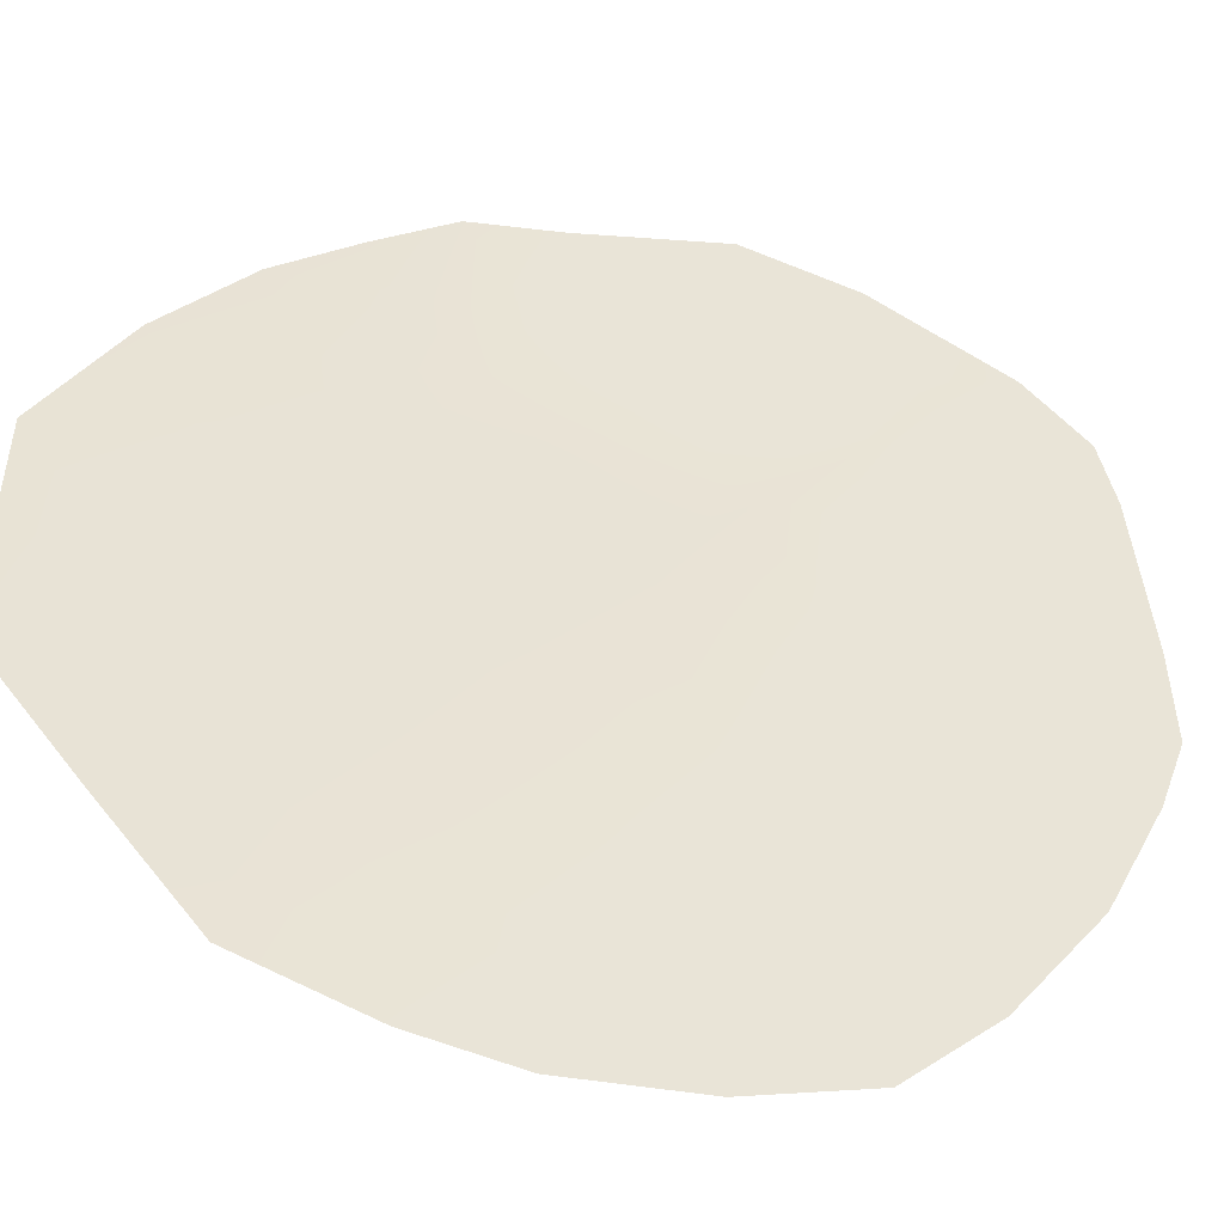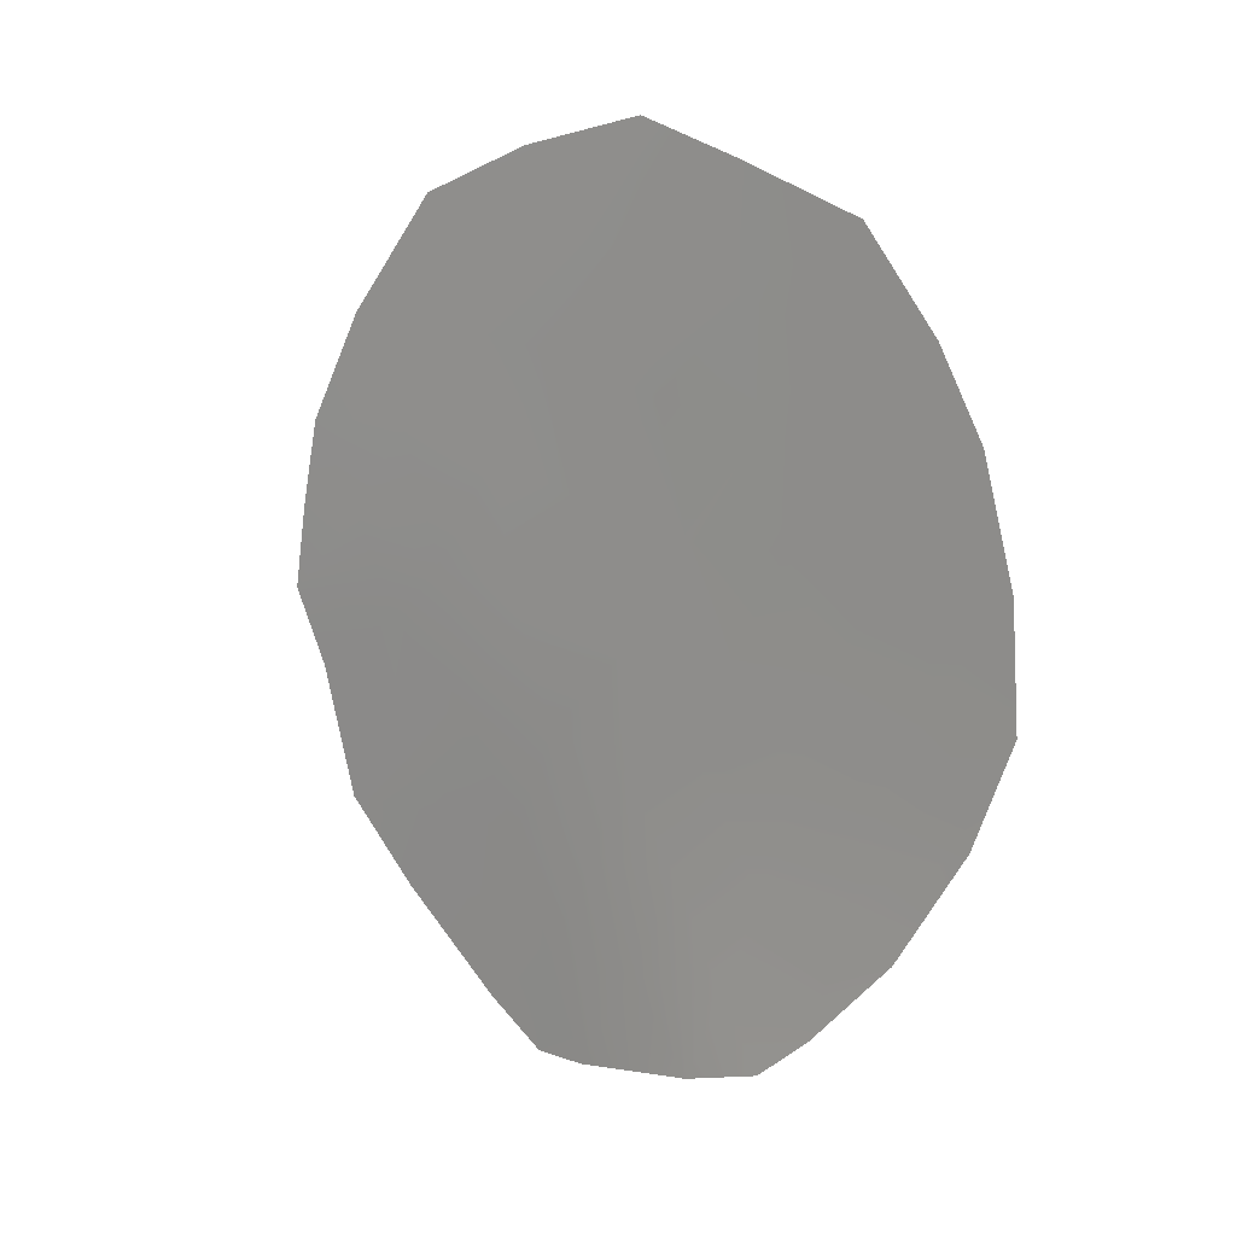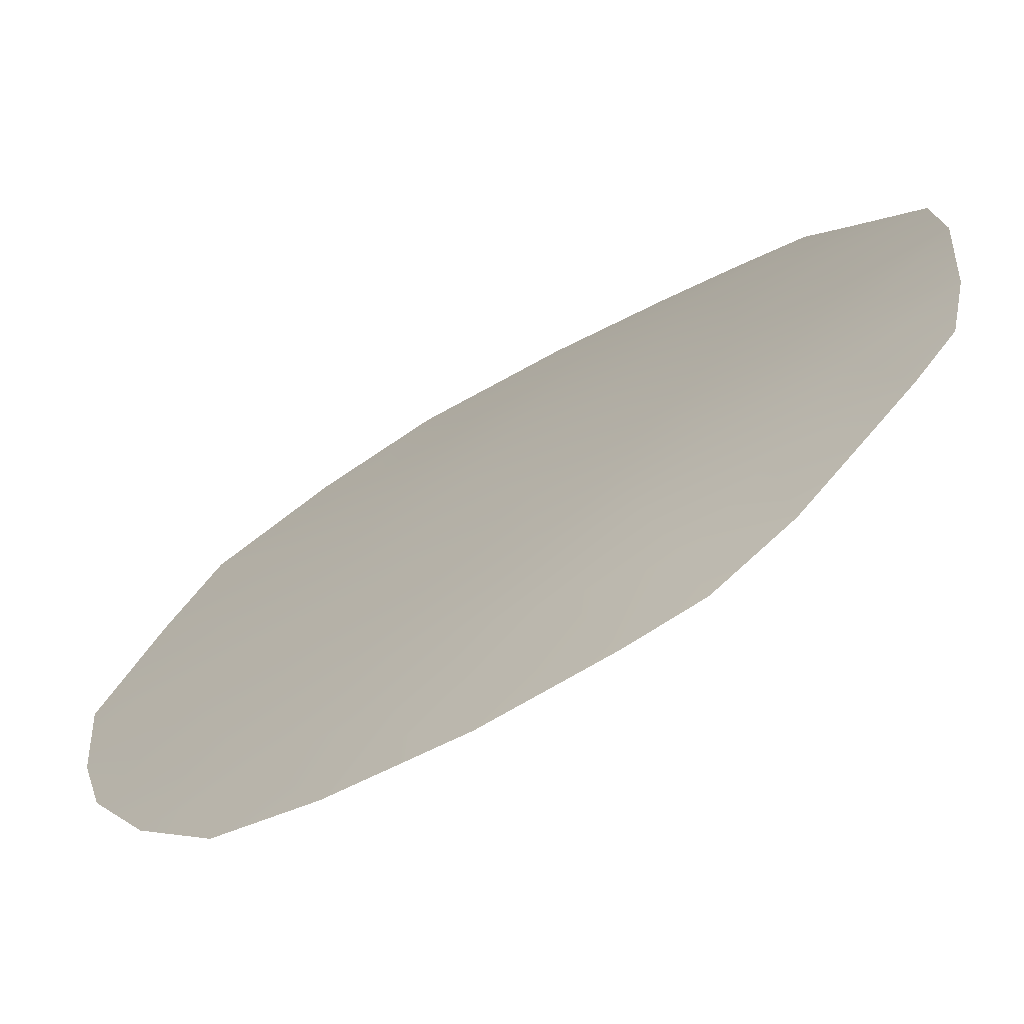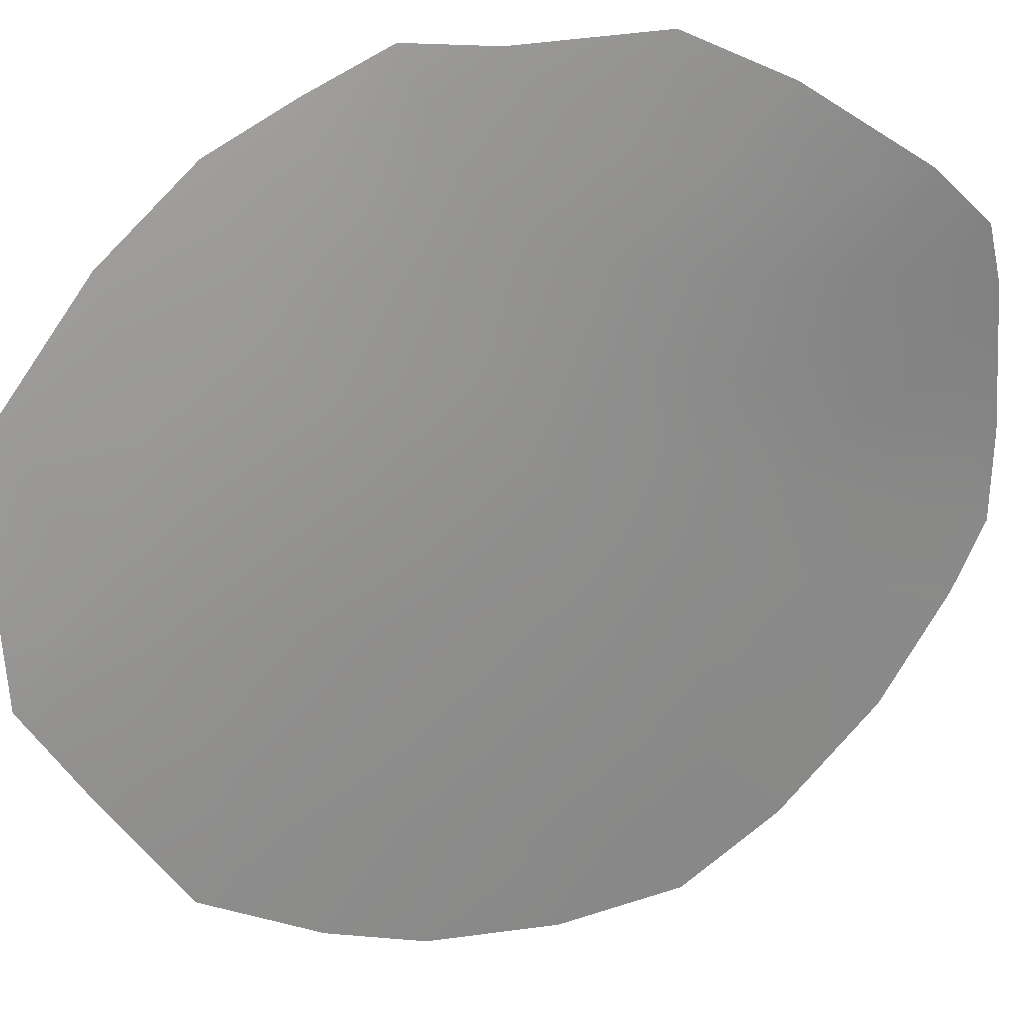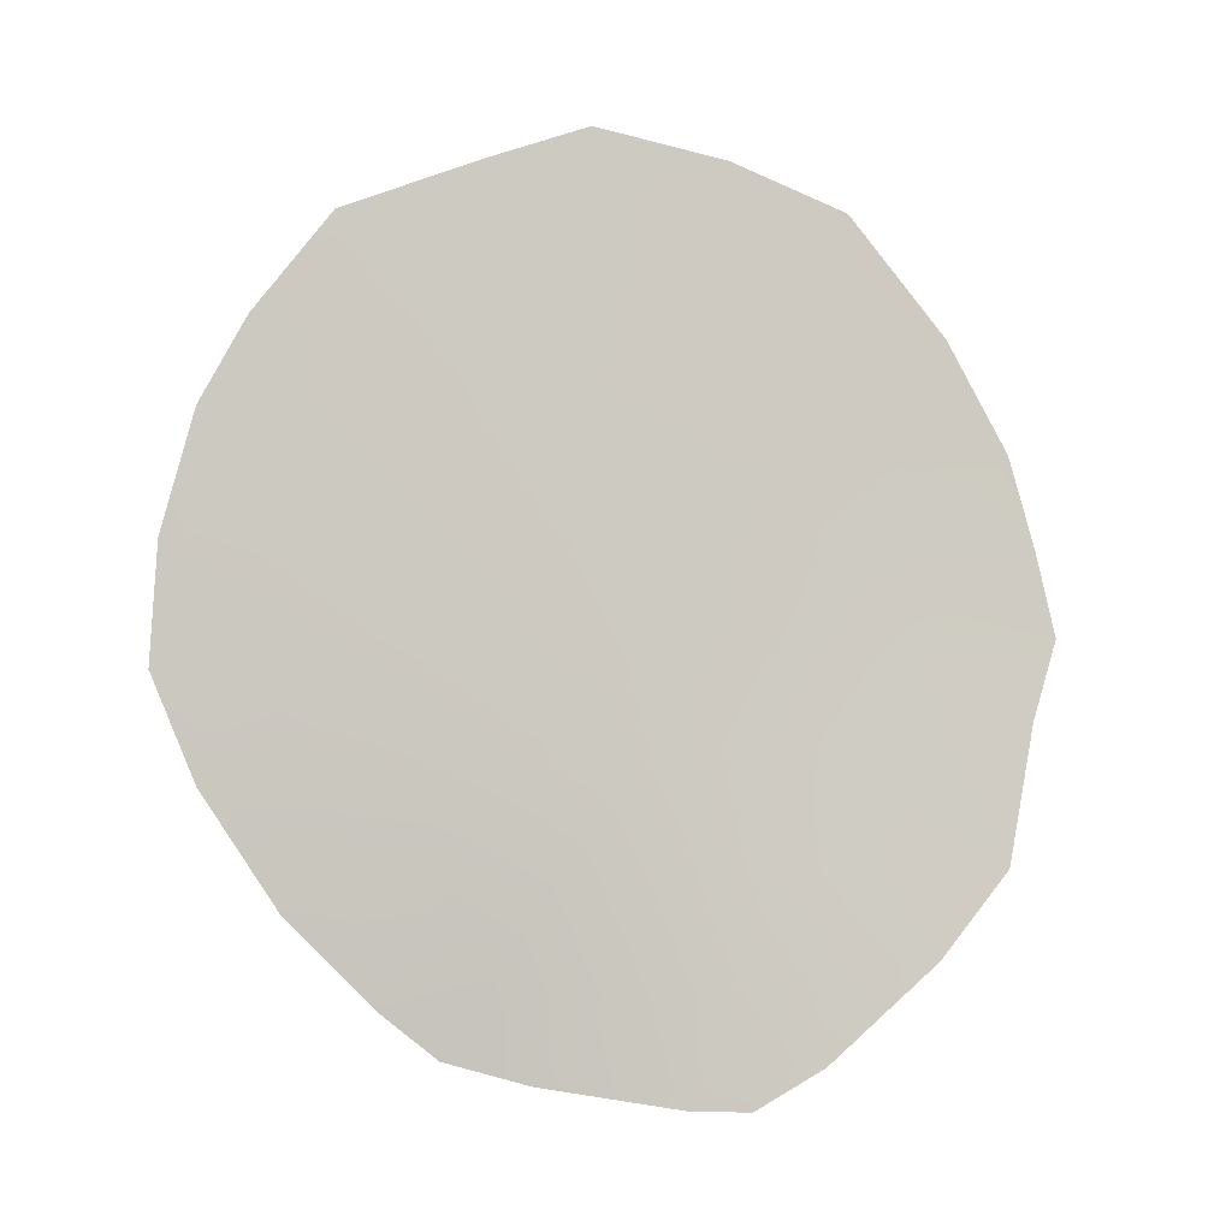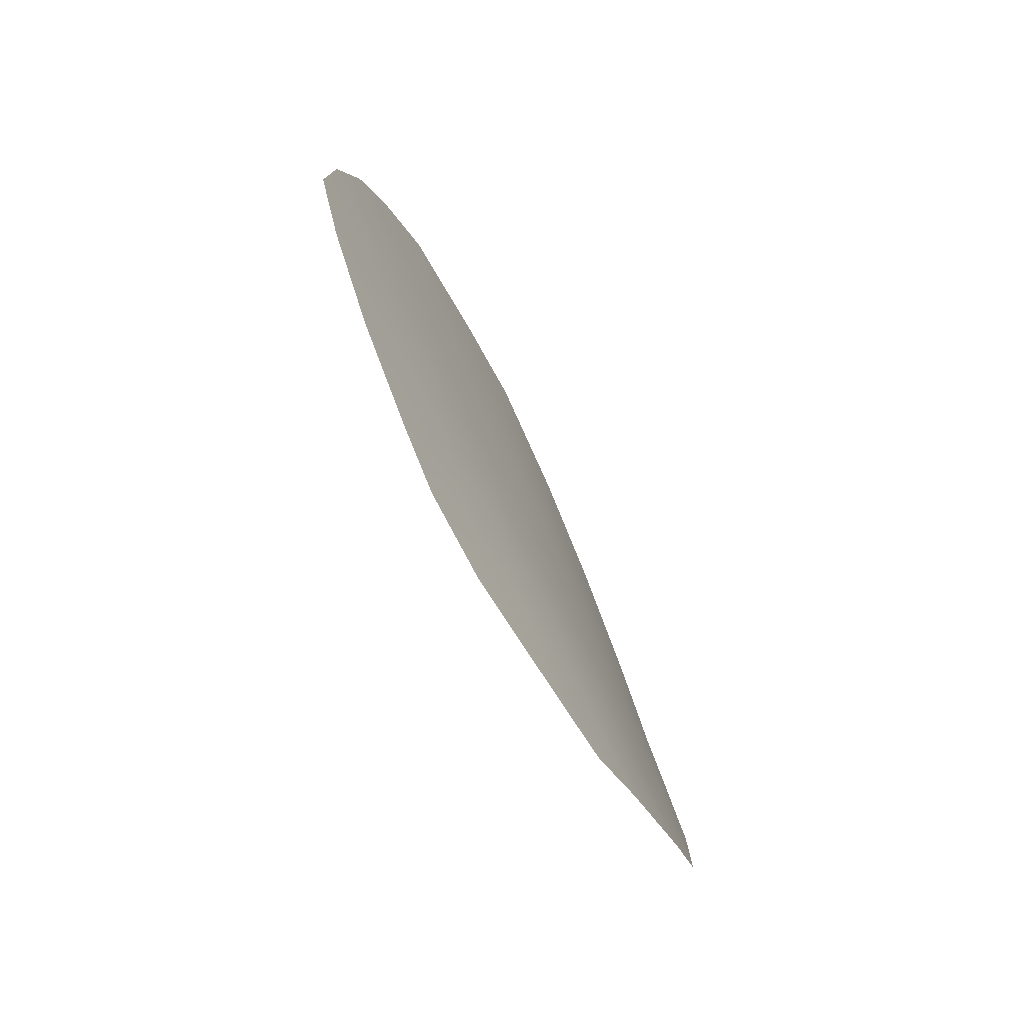
<metadata>
{"format":"obj","ext":"obj","renderer":"f3d","projection":"perspective","resolution":1024,"background":"white","views":[{"elev":6.9,"azim":-115.0,"up":"+Z"},{"elev":10.8,"azim":178.8,"up":"+Y"},{"elev":-6.3,"azim":-36.3,"up":"+Z"},{"elev":75.5,"azim":-109.7,"up":"+Z"},{"elev":-2.2,"azim":-50.4,"up":"+Y"},{"elev":-72.7,"azim":-103.1,"up":"+Y"}]}
</metadata>
<code>
v -21.65 -24.57 75.21
v -19.43 -28.32 77.27
v -20.5 -20.56 76.13
v -24.51 -24.54 72.56
v -20.78 -28.32 76
v -19.96 -24.75 76.71
v -17.33 -26.23 79.04
v -18.55 -32.08 78.17
v -19.26 -32.05 77.43
v -20.22 -16.17 76.19
v -21.65 -16.81 75.01
v -14.71 -25.85 81.08
v -16.78 -17.43 78.85
v -25 -20.84 72.09
v -25.51 -25.01 71.59
v -14.23 -24.46 81.25
v -24.4 -19.37 72.63
v -15.48 -19.48 79.92
v -16.25 -29.72 80.23
v -24.96 -26.85 72.09
v -22.81 -30.41 73.94
v -22.05 -31.22 74.59
v -20.96 -31.64 75.61
v -25.43 -22.93 71.69
v -15.21 -28.24 80.92
v -23.39 -17.67 73.52
v -18.4 -16.65 77.62
v -16.02 -24.78 79.98
v -23.39 -27.96 73.54
v -23.96 -28.87 72.95
v -15.41 -22.96 80.3
v -21.72 -18.89 75.03
v -18.74 -30.32 77.98
v -18.16 -24.12 78.23
v -23.86 -26.01 73.15
v -22.57 -26.35 74.38
v -21.18 -26.43 75.66
v -21.51 -30.1 75.19
v -20.13 -30.19 76.55
v -16.8 -28.21 79.64
v -14.42 -22.98 80.97
v -14.68 -21.39 80.62
v -16.26 -21.3 79.55
v -17.72 -31.38 79.02
v -20.94 -22.79 75.81
v -19.97 -26.74 76.76
v -18.79 -26.33 77.78
v -16.89 -23.73 79.2
v -19.38 -22.39 77.16
v -17.83 -21.71 78.36
v -22.09 -28.29 74.77
v -18.73 -17.95 77.46
v -23.11 -24.42 73.87
v -23.34 -20.88 73.62
v -18.18 -28.24 78.46
v -19.05 -19.98 77.31
v -22.41 -22.74 74.49
v -17.58 -29.66 79.07
v -16.06 -26.69 80.12
v -23.95 -22.53 73.09
v -17.36 -19.64 78.6
v -20.23 -18.28 76.25
v -22.02 -20.92 74.8
v -22.99 -19.4 73.9
f 33 8 9
f 43 42 31
f 37 6 46
f 43 48 50
f 38 22 21
f 38 23 22
f 50 56 61
f 4 15 24
f 31 28 48
f 7 55 47
f 59 12 25
f 60 57 53
f 63 45 57
f 59 28 12
f 29 30 20
f 13 18 61
f 37 5 51
f 39 38 5
f 31 41 16
f 54 17 64
f 31 42 41
f 18 43 61
f 42 43 18
f 44 33 58
f 44 8 33
f 58 40 19
f 58 19 44
f 19 40 25
f 49 50 34
f 35 29 20
f 36 35 53
f 53 35 4
f 58 33 55
f 33 39 2
f 2 39 5
f 46 2 5
f 2 46 47
f 46 6 47
f 1 6 37
f 48 34 50
f 45 63 3
f 45 6 1
f 5 37 46
f 6 49 34
f 47 34 7
f 61 43 50
f 56 50 49
f 55 33 2
f 60 4 24
f 38 51 5
f 21 51 38
f 59 25 40
f 20 4 35
f 20 15 4
f 31 16 28
f 12 28 16
f 11 32 26
f 52 27 13
f 43 31 48
f 1 37 36
f 36 51 29
f 1 36 53
f 54 60 14
f 17 54 14
f 7 40 55
f 47 55 2
f 10 62 11
f 11 62 32
f 4 60 53
f 53 57 1
f 57 45 1
f 6 45 49
f 45 3 49
f 40 58 55
f 23 38 39
f 59 7 28
f 32 63 64
f 23 39 9
f 59 40 7
f 39 33 9
f 14 60 24
f 47 6 34
f 61 56 52
f 35 36 29
f 51 36 37
f 3 62 56
f 29 51 21
f 30 29 21
f 27 52 10
f 52 62 10
f 56 62 52
f 3 56 49
f 13 61 52
f 3 32 62
f 54 63 57
f 60 54 57
f 3 63 32
f 64 17 26
f 32 64 26
f 54 64 63
f 48 28 7
f 34 48 7

</code>
